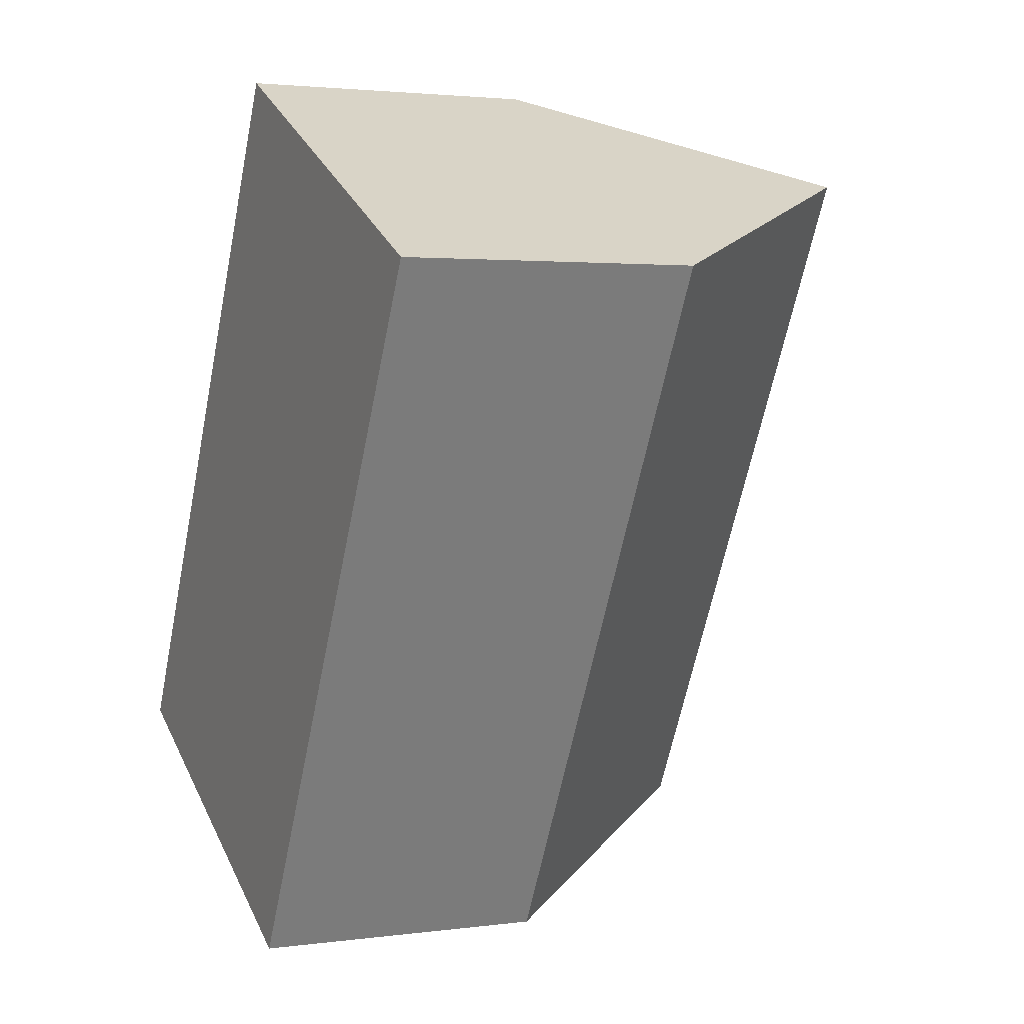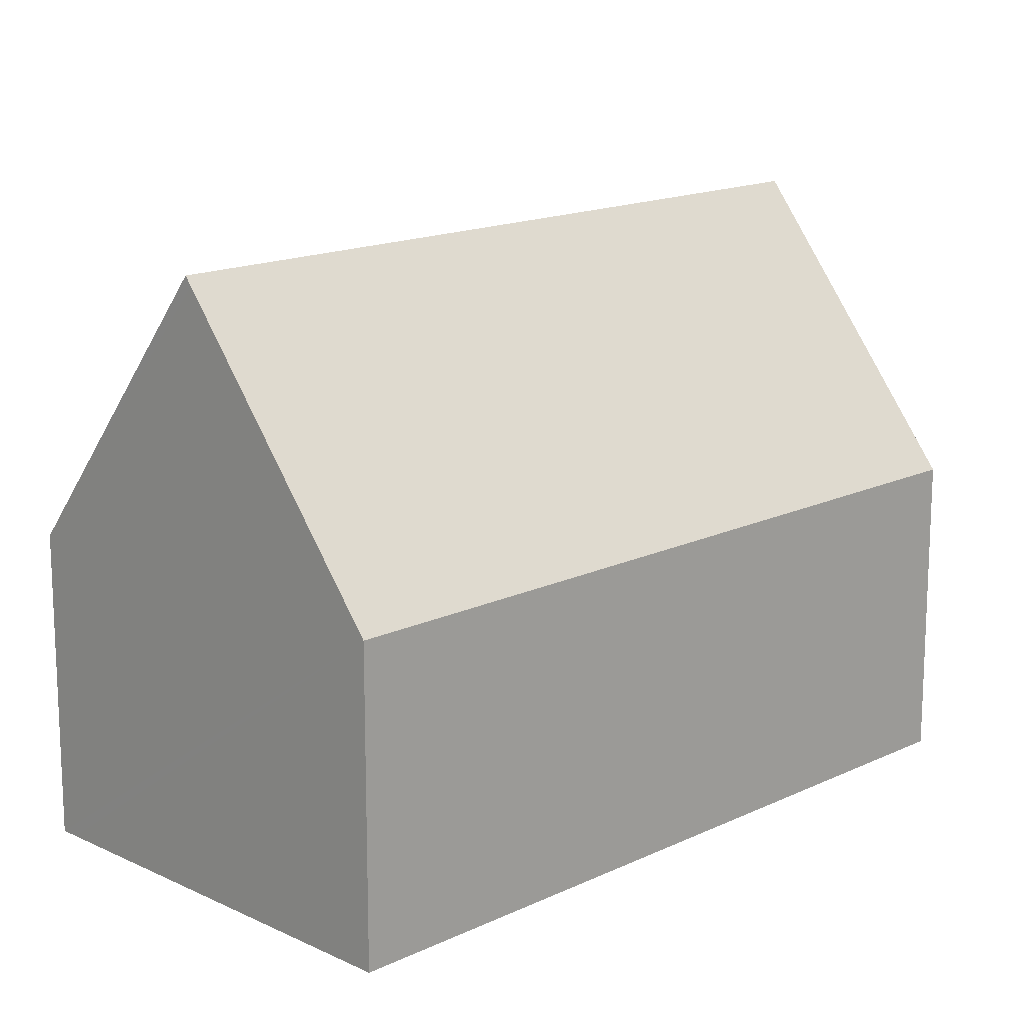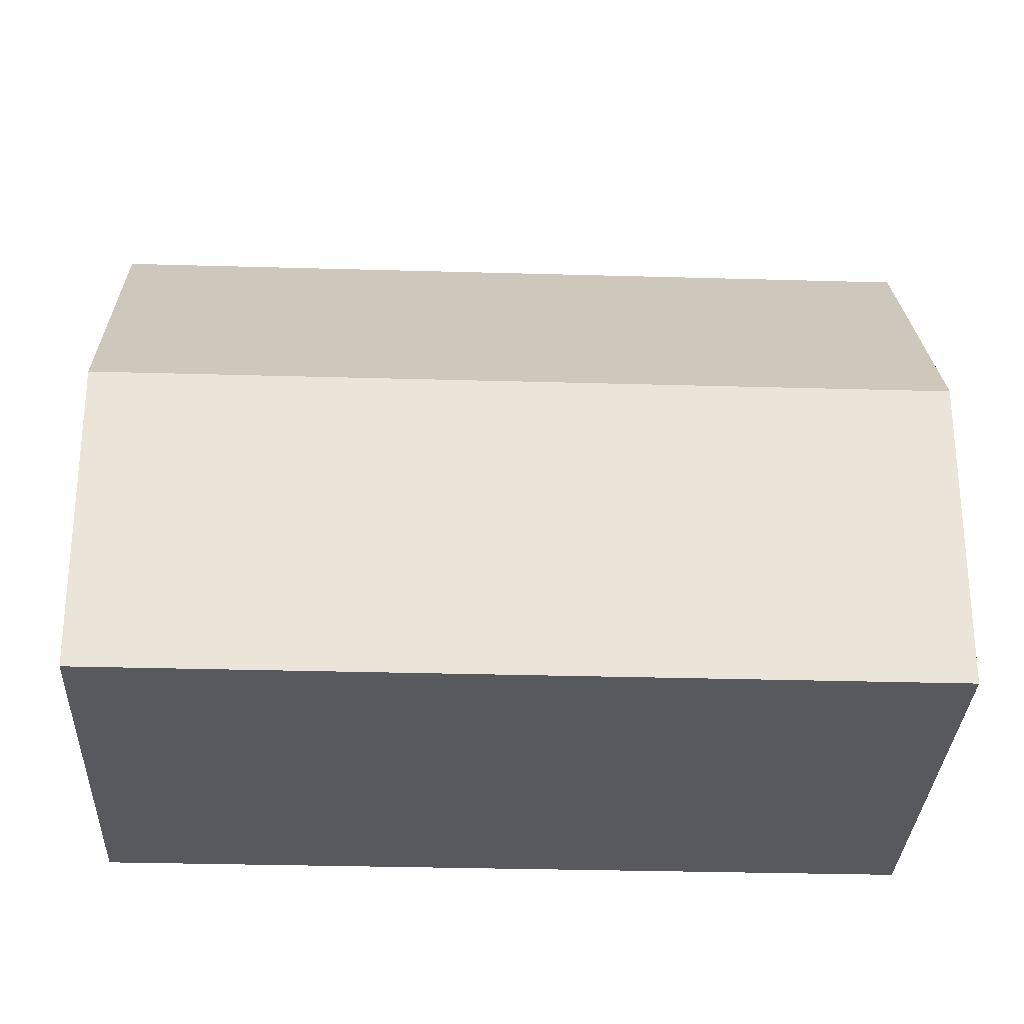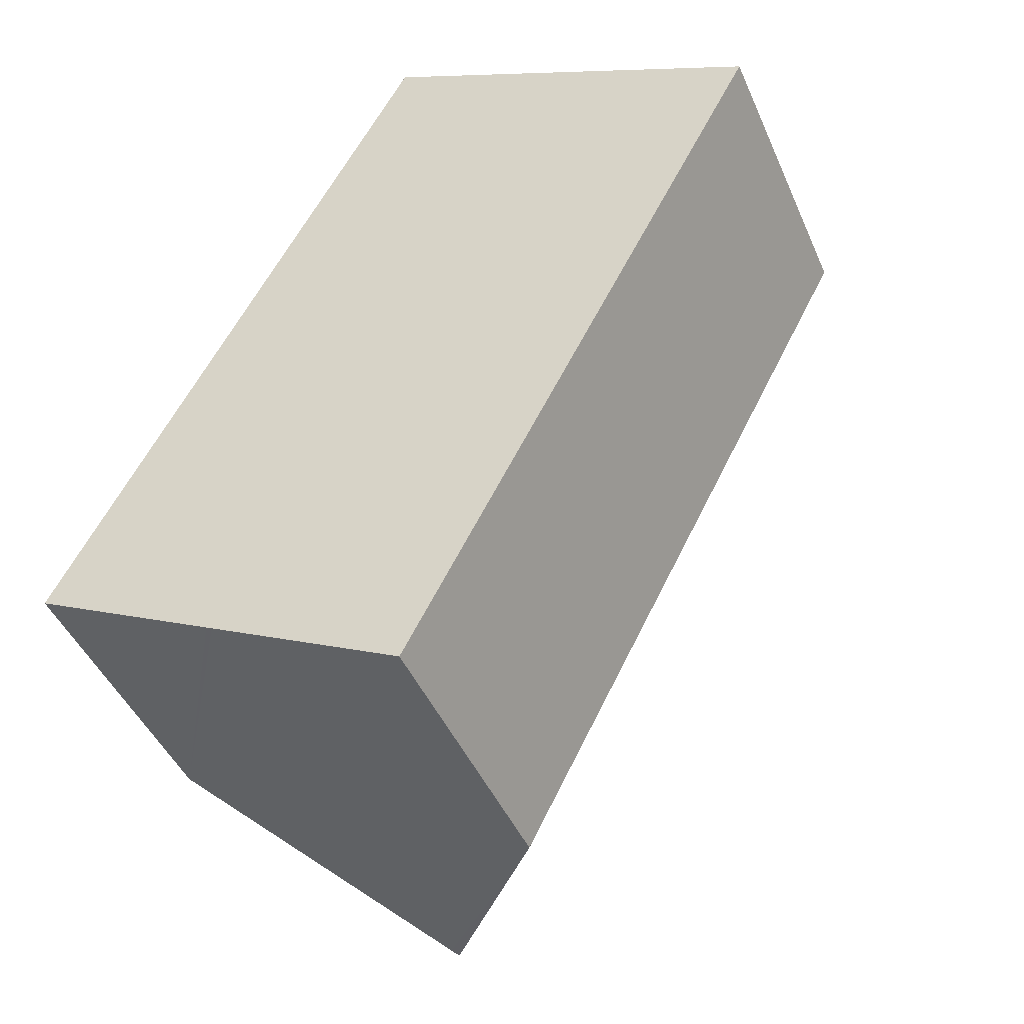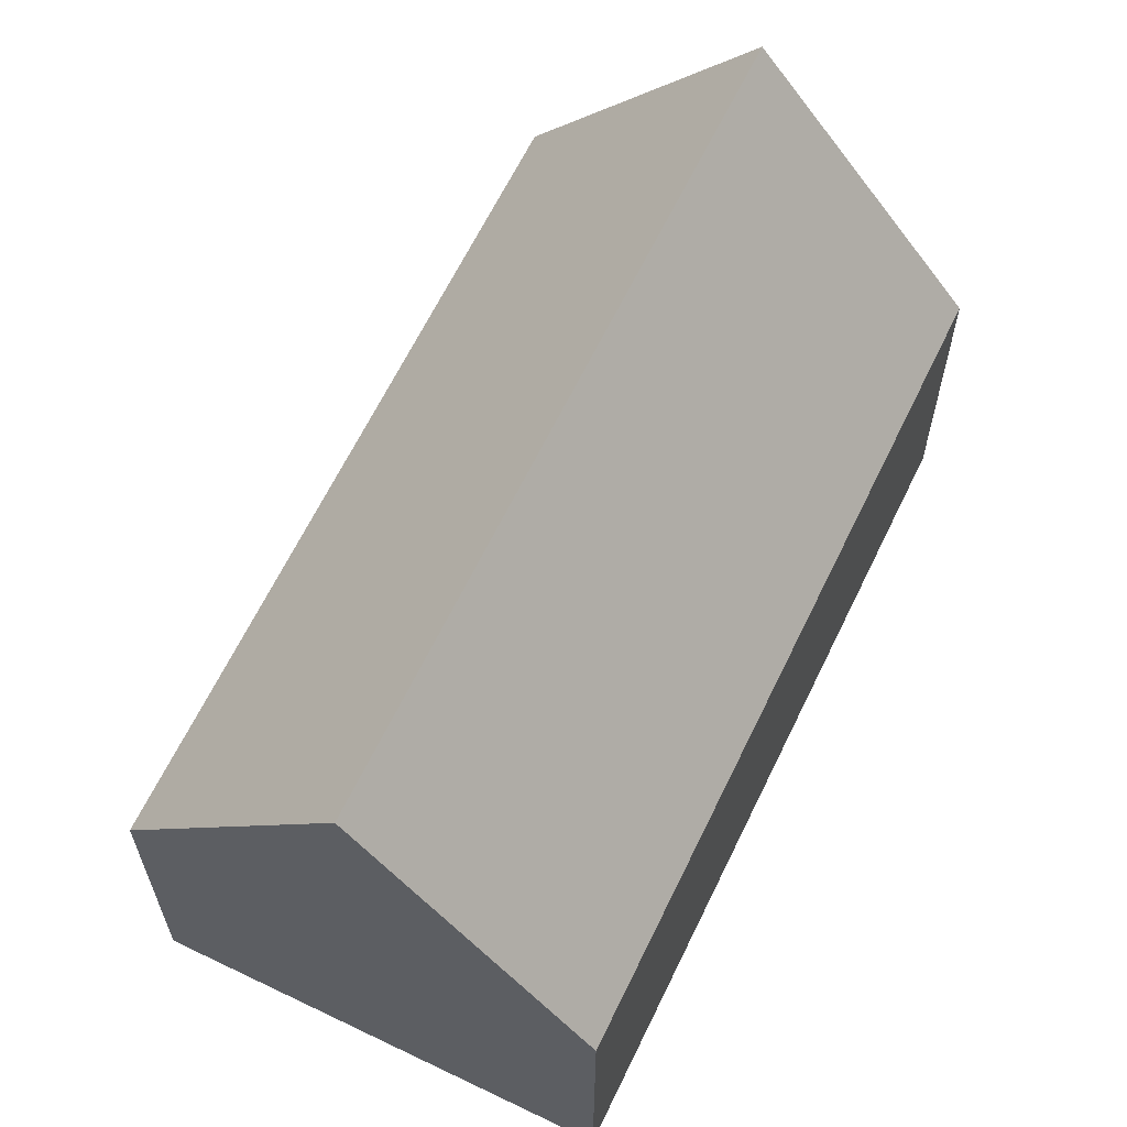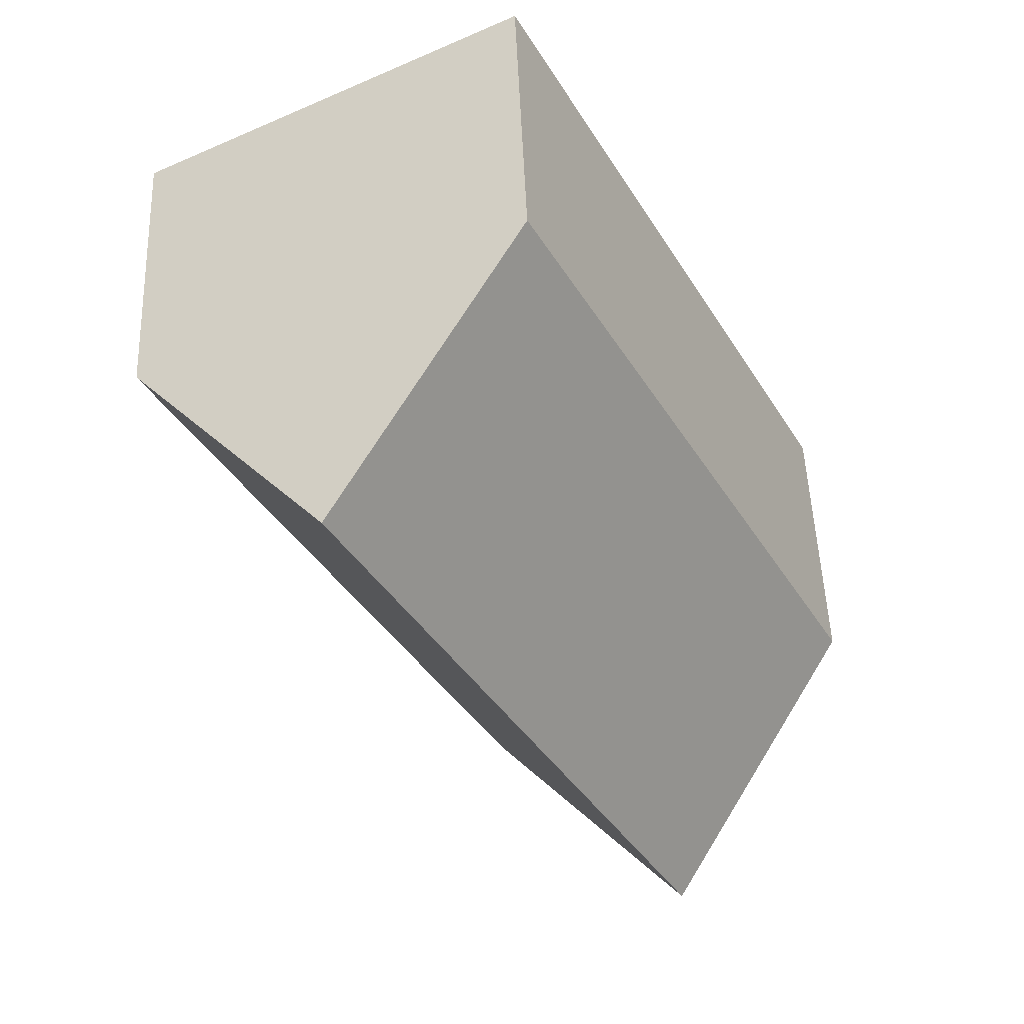
<metadata>
{"format":"obj","ext":"obj","renderer":"f3d","projection":"perspective","resolution":1024,"background":"white","views":[{"elev":2.6,"azim":64.8,"up":"+Z"},{"elev":15.6,"azim":-107.5,"up":"+Y"},{"elev":-29.8,"azim":115.1,"up":"+Y"},{"elev":-45.2,"azim":22.7,"up":"+Z"},{"elev":64.2,"azim":53.3,"up":"+Y"},{"elev":51.2,"azim":177.8,"up":"+Z"}]}
</metadata>
<code>
v  9.174 6.999 -4.783
v  13.13 13.46 13.99
v  17.73 6.999 11.62
v  4.587 13.46 -2.391
v  8.784 7.548 -4.58
v  8.536 6.998 16.37
v  4.45 13.27 -2.32
v  0 6.999 4.286e-16
v  0 0 0
v  8.536 -1.003e-15 16.37
v  13.13 -8.569e-16 13.99
v  17.73 -7.113e-16 11.62
v  9.174 2.929e-16 -4.783
v  8.784 2.804e-16 -4.58
v  4.587 1.464e-16 -2.391
v  4.45 1.421e-16 -2.32
g defaultobject
f 1 2 3
f 2 1 4
f 4 1 5
f 4 6 2
f 6 4 7
f 6 7 8
f 9 6 8
f 6 9 10
f 6 3 2
f 3 6 10
f 3 10 11
f 3 11 12
f 12 1 3
f 1 12 13
f 5 7 4
f 7 5 8
f 8 5 1
f 8 1 13
f 8 13 14
f 8 14 15
f 8 15 16
f 8 16 9
f 11 13 12
f 13 11 10
f 13 10 15
f 15 10 9
f 13 15 14
f 15 9 16

</code>
